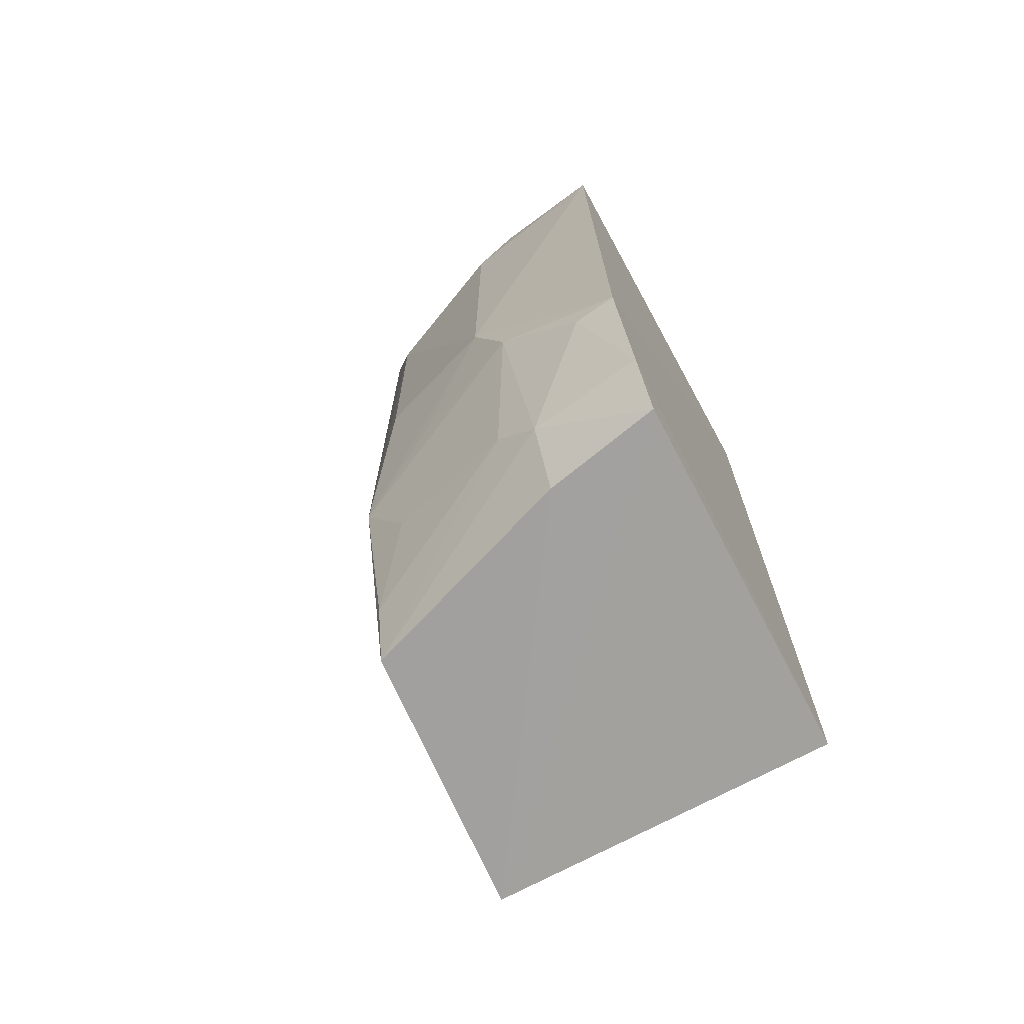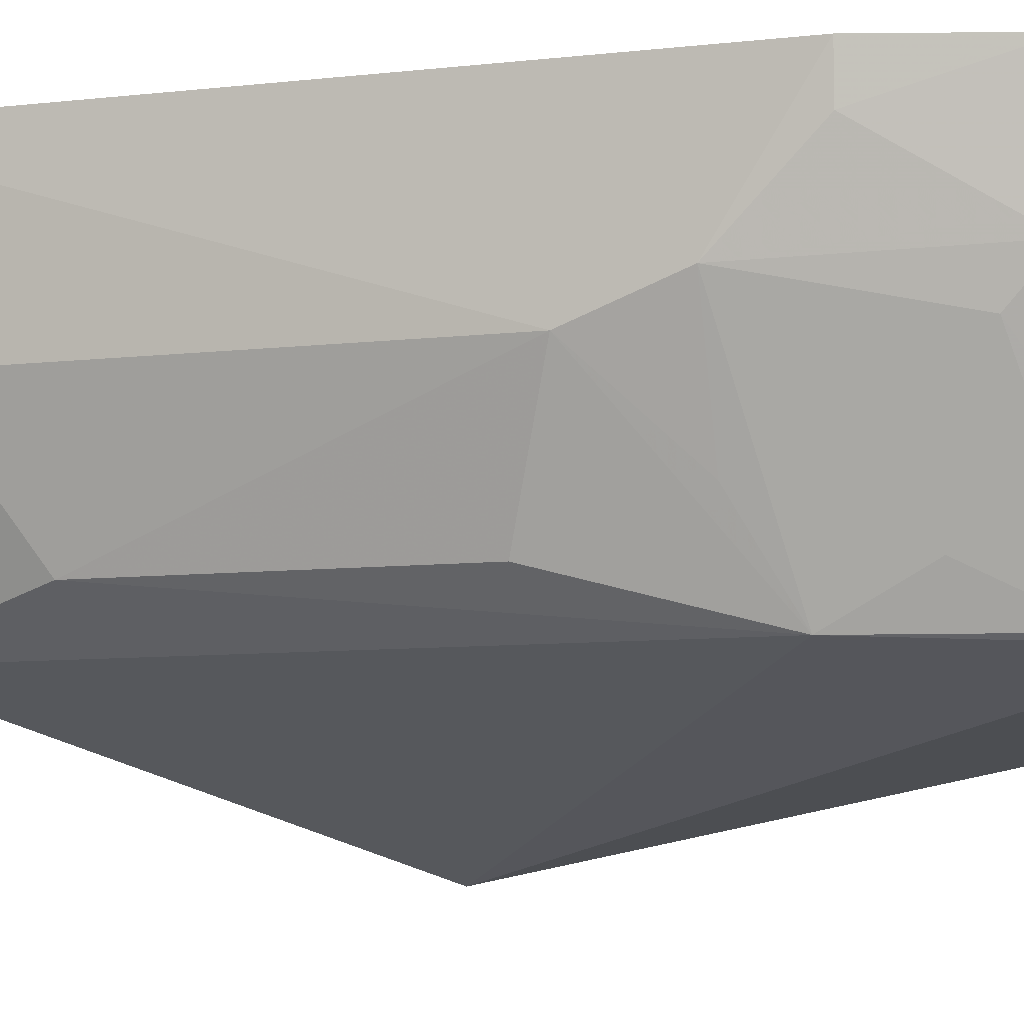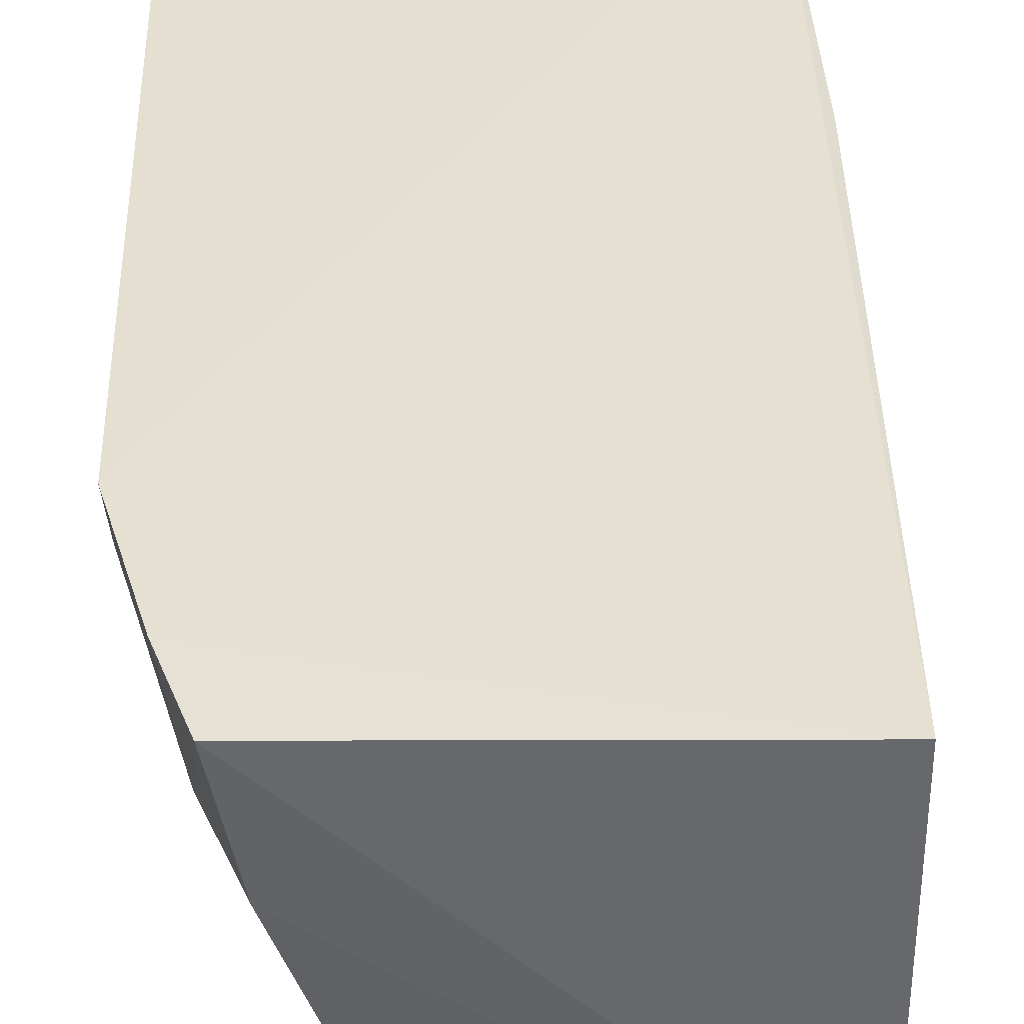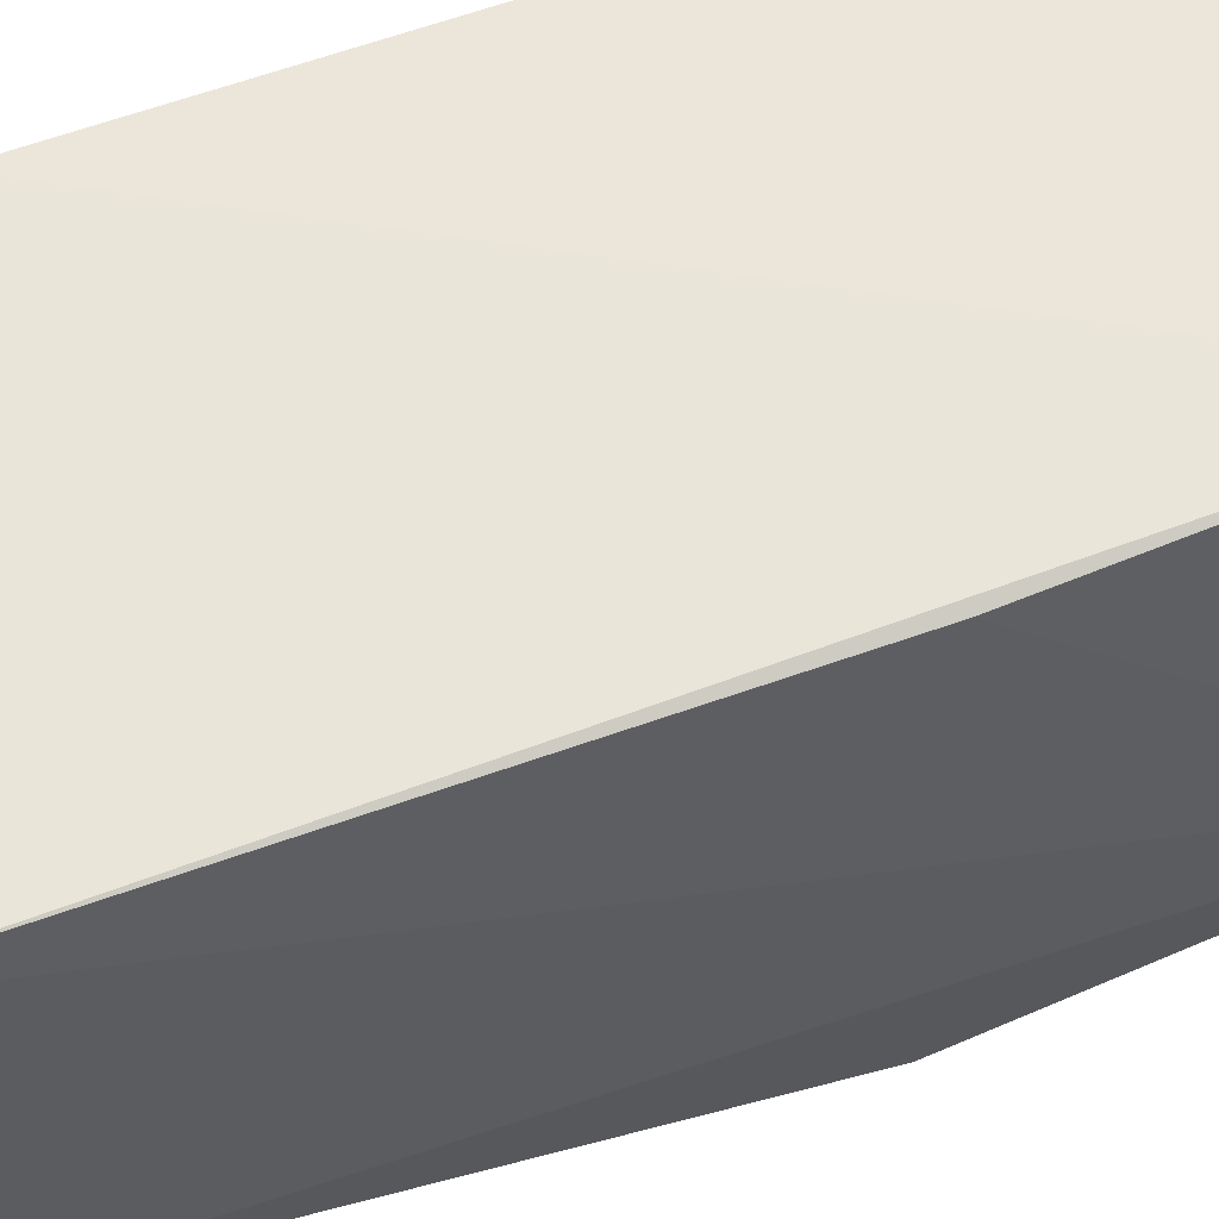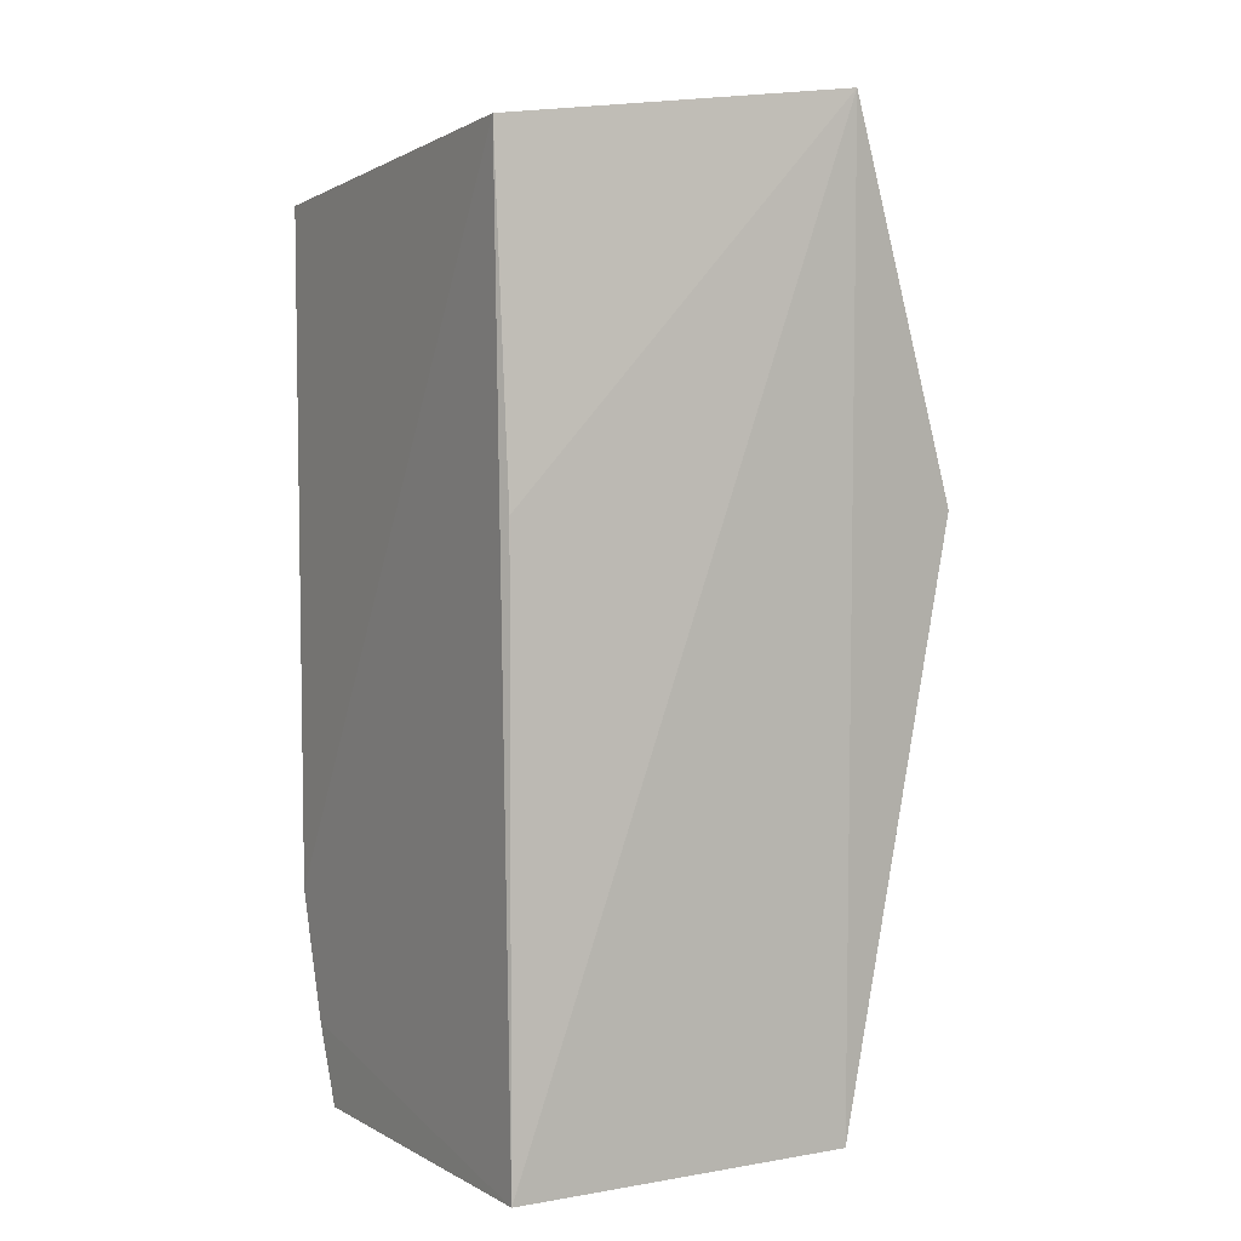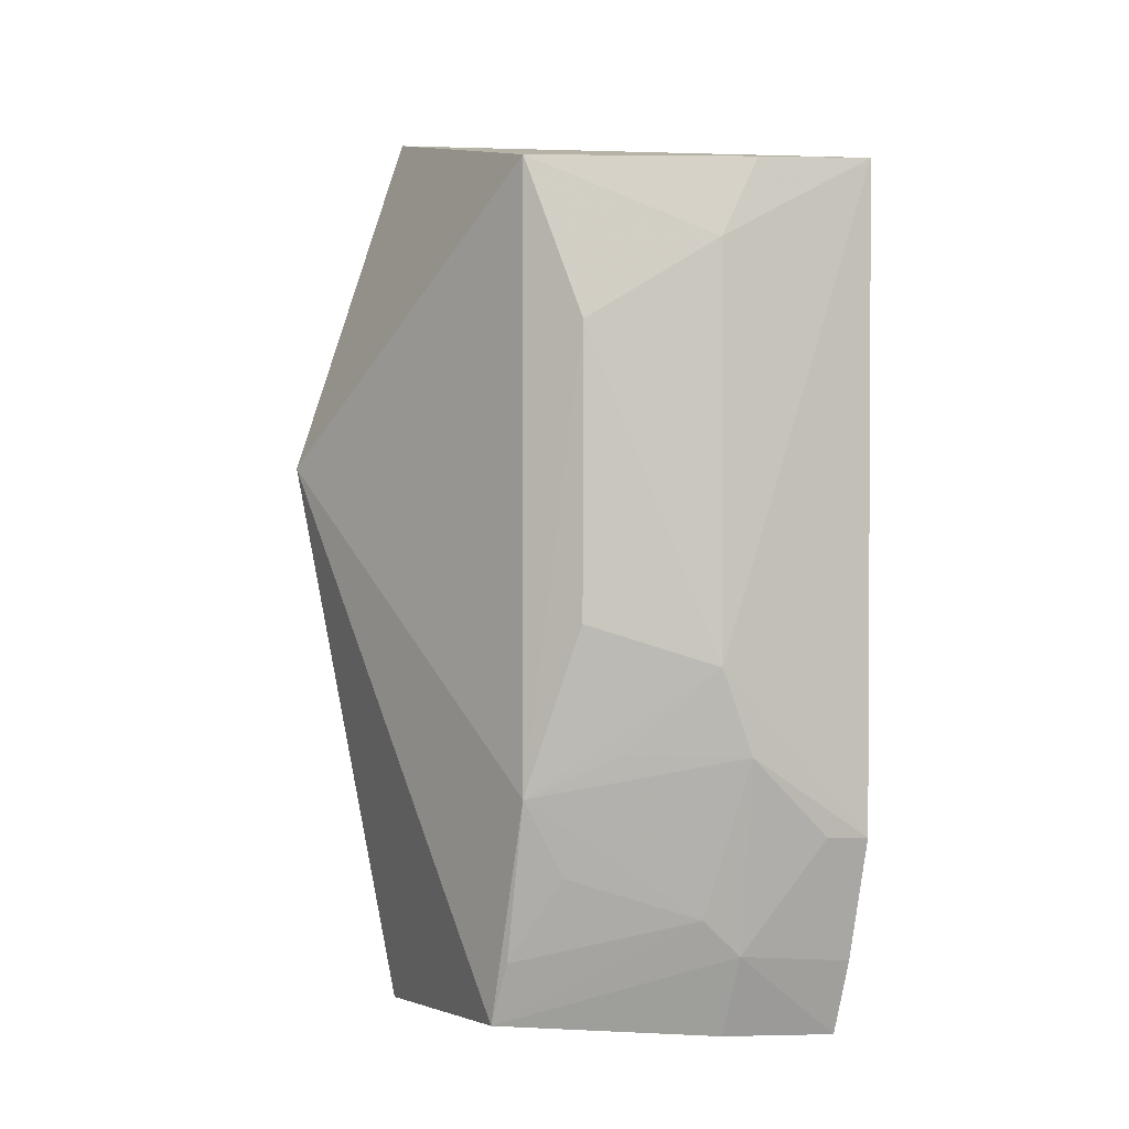
<metadata>
{"format":"obj","ext":"obj","renderer":"f3d","projection":"perspective","resolution":1024,"background":"white","views":[{"elev":-72.0,"azim":-61.8,"up":"+Y"},{"elev":-7.3,"azim":-70.3,"up":"+Z"},{"elev":37.7,"azim":-0.7,"up":"+Z"},{"elev":56.8,"azim":69.2,"up":"+Z"},{"elev":3.8,"azim":59.6,"up":"+Y"},{"elev":-0.9,"azim":-112.4,"up":"+Y"}]}
</metadata>
<code>
v -0.08257 0.02887 -0.02155
v -0.0818 -0.02492 -0.02199
v -0.07988 0.03129 -0.04126
v -0.0818 0.009435 -0.04898
v -0.1076 0.02676 -0.02167
v -0.0818 -0.02492 -0.04235
v -0.0818 0.009435 -0.02199
v -0.107 -0.01284 -0.02162
v -0.1016 0.02658 -0.04106
v -0.1033 -0.02492 -0.02181
v -0.1067 0.0265 -0.02854
v -0.09739 -0.02402 -0.04143
v -0.1049 -0.02028 -0.0217
v -0.104 -0.0003499 -0.03837
v -0.1068 -0.002825 -0.03092
v -0.1014 -0.01042 -0.041
v -0.1019 -0.02478 -0.02856
v -0.1041 0.01696 -0.03839
v -0.1067 0.02174 -0.03091
v -0.104 -0.0198 -0.02839
v -0.1067 -0.01276 -0.02412
v -0.1067 -0.008005 -0.02895
v -0.09887 -0.02017 -0.04099
v -0.1039 -0.007873 -0.03589
v -0.1038 -0.01759 -0.03076
v -0.1014 -0.01507 -0.03843
f 5 1 3
f 6 3 2
f 6 4 3
f 7 1 2
f 7 2 3
f 7 3 1
f 8 2 1
f 8 1 5
f 9 3 4
f 10 6 2
f 11 5 3
f 11 3 9
f 12 4 6
f 13 10 2
f 13 2 8
f 15 8 5
f 16 9 4
f 16 4 12
f 16 15 14
f 17 12 6
f 17 6 10
f 18 16 14
f 18 9 16
f 18 14 15
f 19 15 5
f 19 5 11
f 19 18 15
f 19 11 9
f 19 9 18
f 20 17 10
f 20 10 13
f 20 12 17
f 21 20 13
f 21 13 8
f 22 20 21
f 22 21 8
f 22 8 15
f 23 16 12
f 24 22 15
f 24 15 16
f 24 16 22
f 25 22 16
f 25 20 22
f 25 23 12
f 25 12 20
f 26 25 16
f 26 16 23
f 26 23 25

</code>
